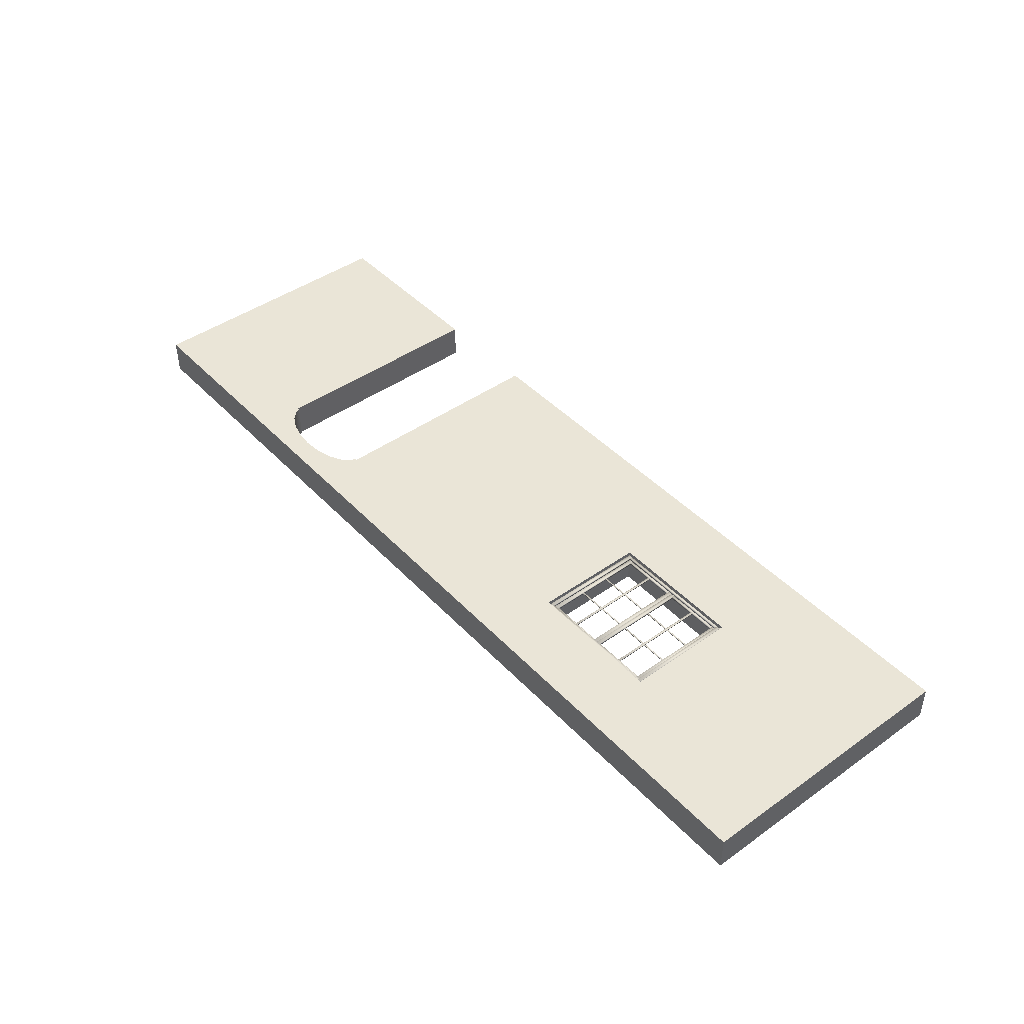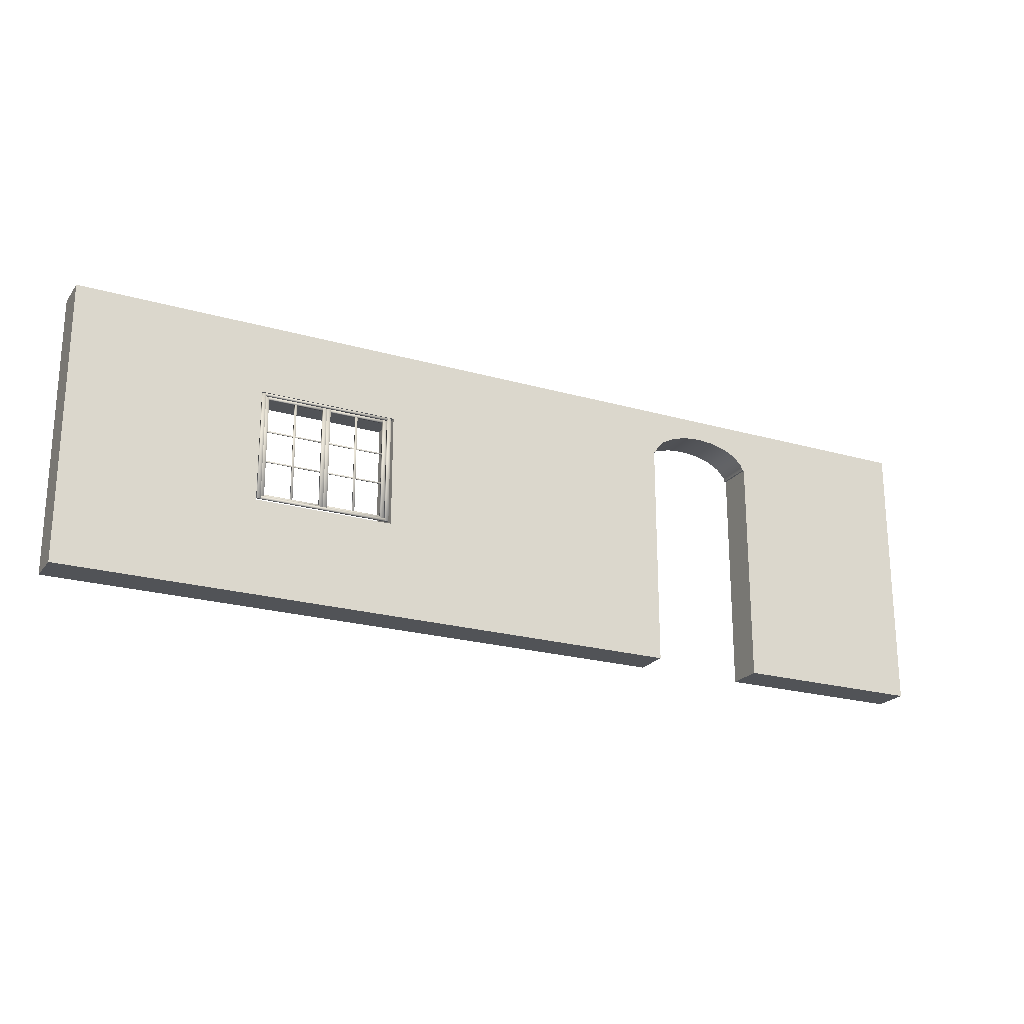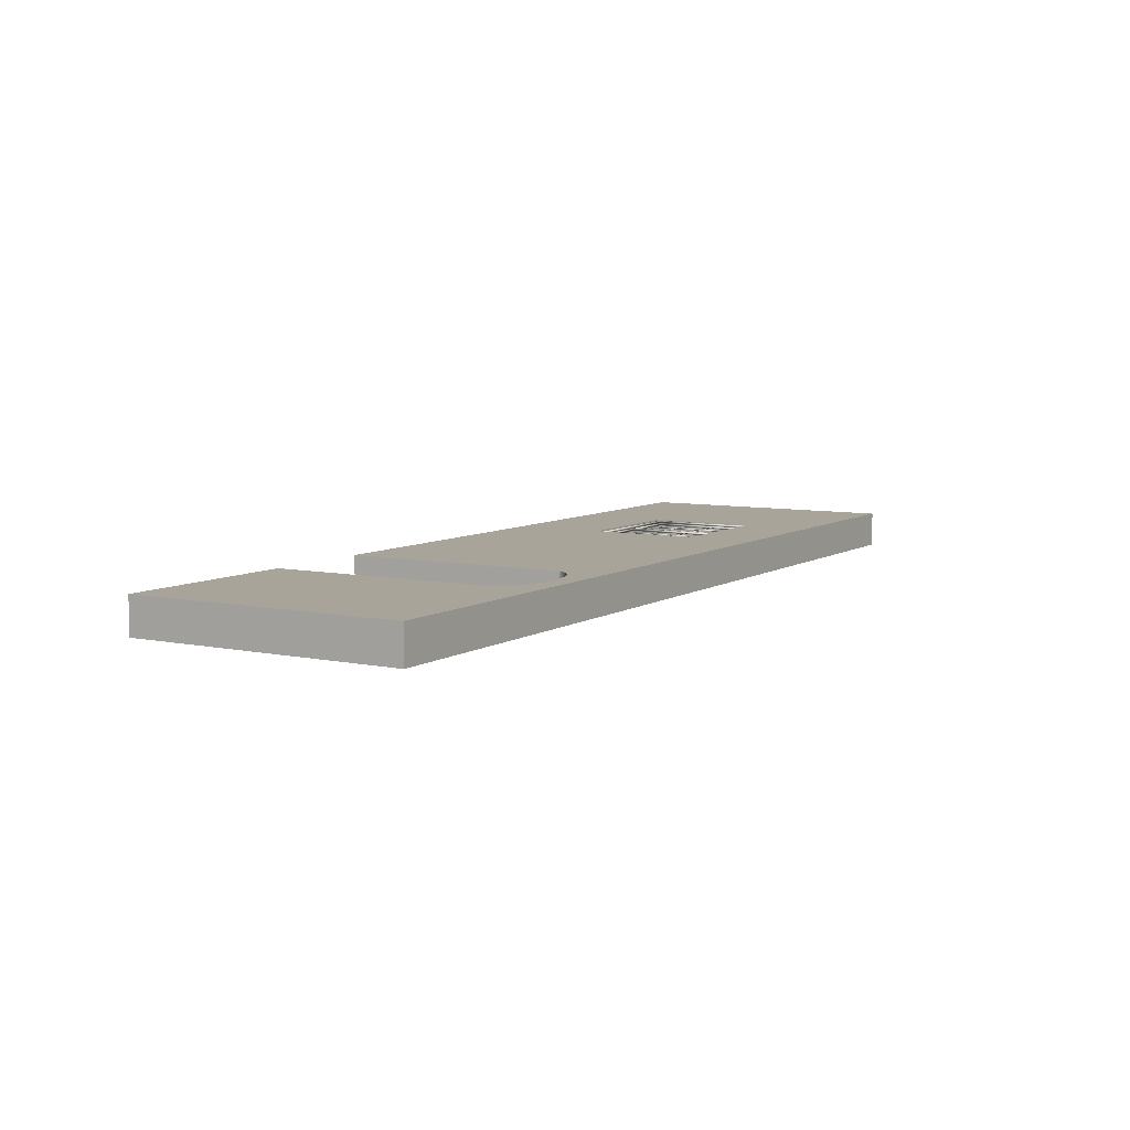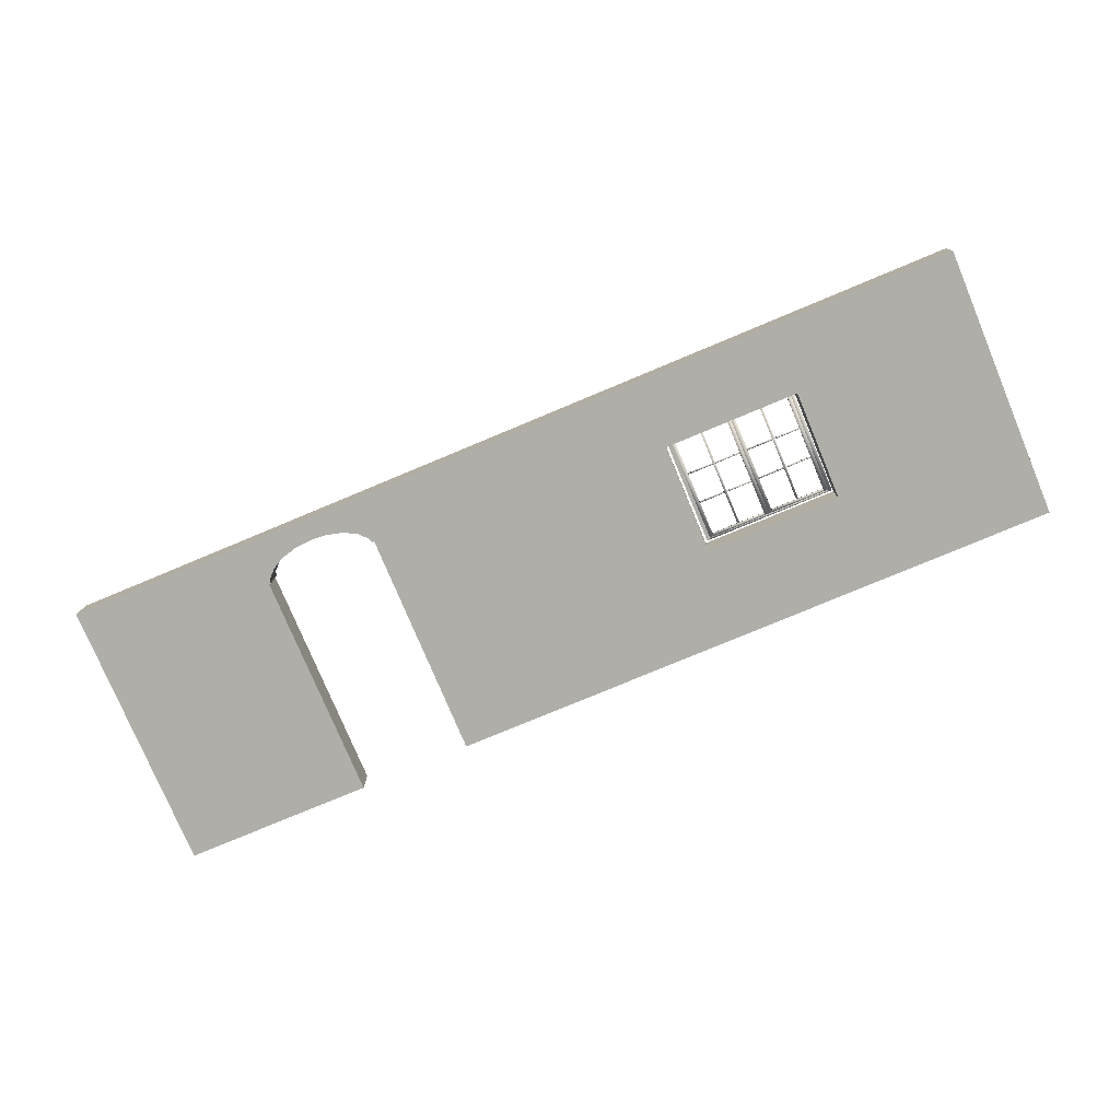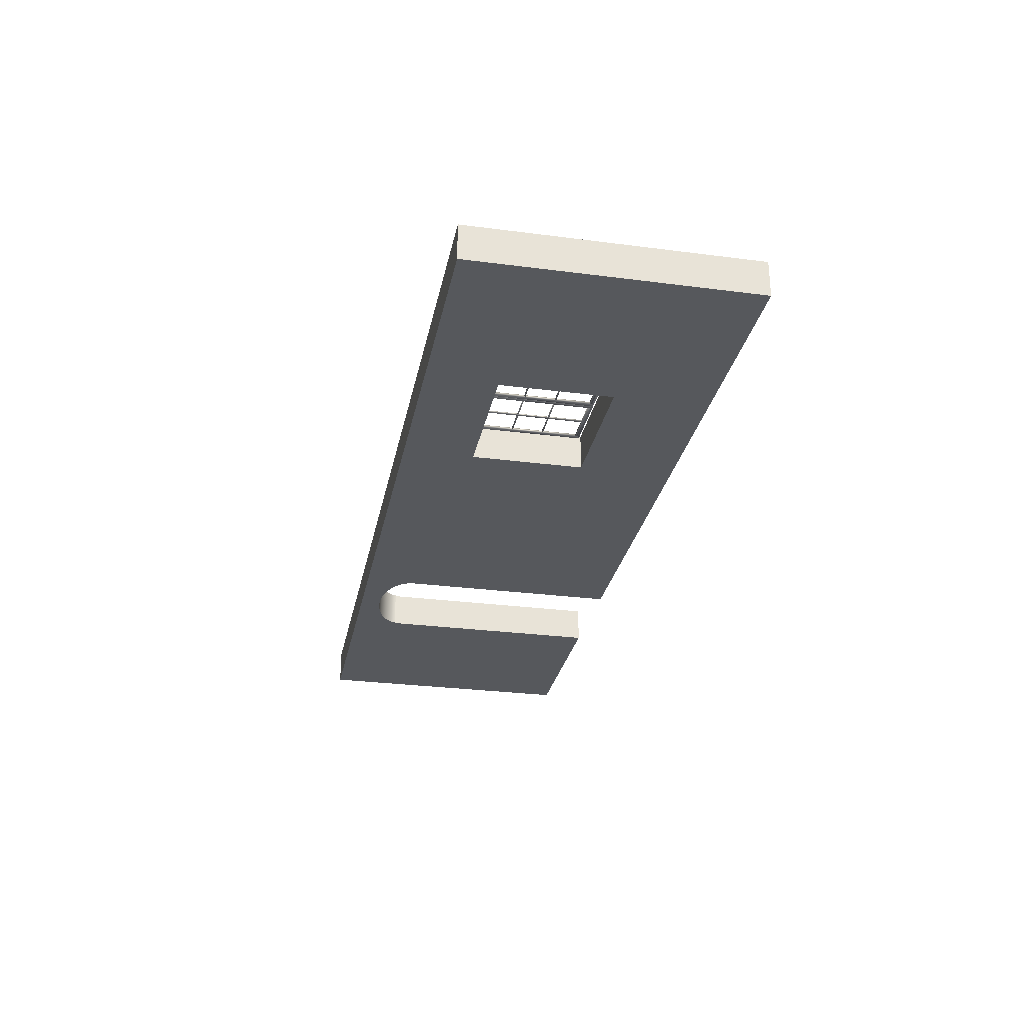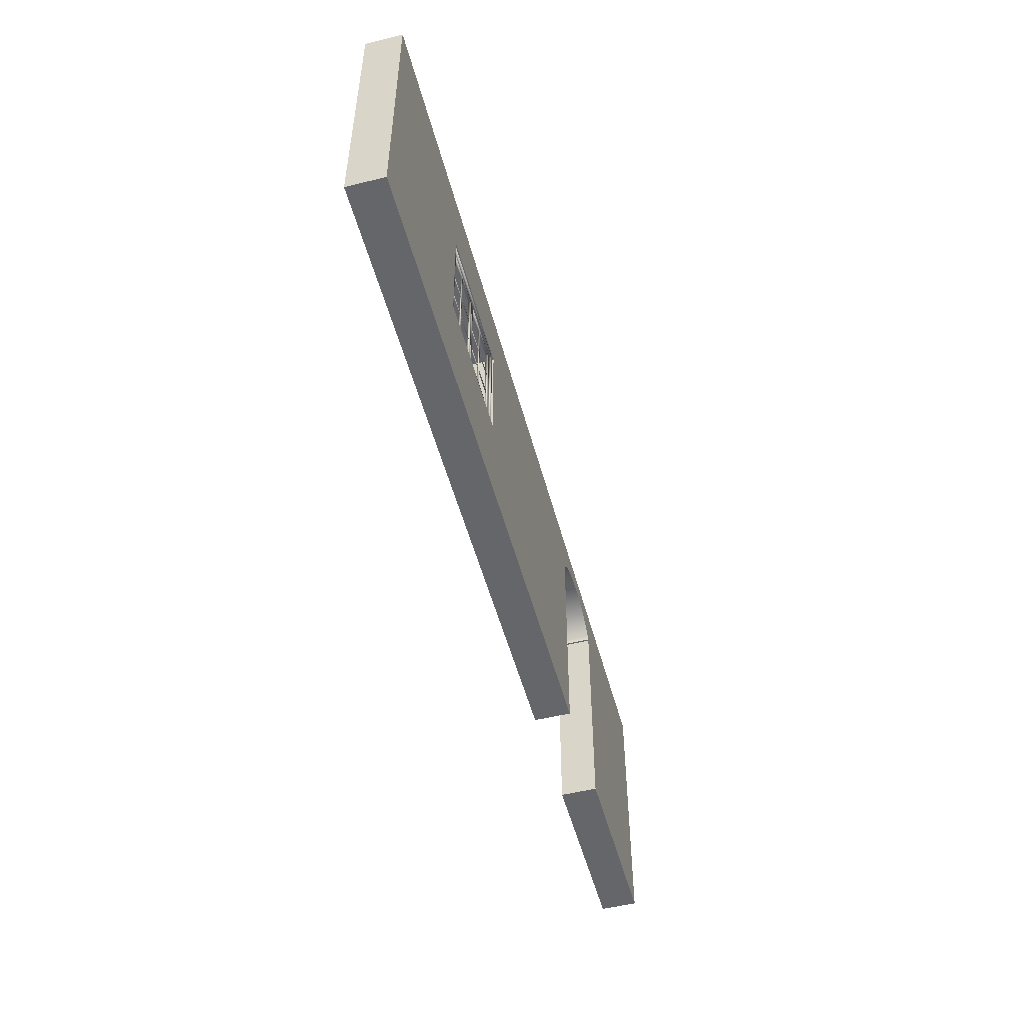
<metadata>
{"format":"obj","ext":"obj","renderer":"f3d","projection":"perspective","resolution":1024,"background":"white","views":[{"elev":44.1,"azim":-129.7,"up":"+Z"},{"elev":-22.0,"azim":-26.7,"up":"+Y"},{"elev":7.3,"azim":120.9,"up":"+Z"},{"elev":-77.5,"azim":-157.3,"up":"+Z"},{"elev":-28.3,"azim":-101.1,"up":"+Z"},{"elev":-51.7,"azim":-75.2,"up":"+Y"}]}
</metadata>
<code>
g default
v -10.78 -0 9.078
v -10.78 -0 9.947
v -10.78 6.638 9.947
v -10.78 6.638 9.078
v 4.238 -0 9.078
v 4.235 -0 9.947
v -6.305 2.254 9.078
v -6.305 4.946 9.078
v -6.305 4.946 9.947
v -6.305 2.254 9.947
v -3.002 2.254 9.078
v -3.002 2.254 9.947
v -3.002 4.946 9.947
v -3.002 4.946 9.078
v 4.235 5.528 9.947
v 4.238 5.528 9.078
v 11.54 6.638 9.947
v 11.54 6.638 9.078
v 6.971 -0 9.078
v 11.54 -0 9.078
v 11.54 -0 9.947
v 6.968 -0 9.947
v 6.971 5.528 9.078
v 6.968 5.528 9.947
v 4.29 5.528 9.947
v 4.298 5.528 9.078
v 4.323 5.64 9.947
v 4.331 5.64 9.078
v 4.523 5.841 9.078
v 4.515 5.841 9.947
v 4.822 6.001 9.078
v 4.813 6.001 9.947
v 5.198 6.103 9.078
v 5.19 6.103 9.947
v 5.615 6.139 9.078
v 5.607 6.139 9.947
v 6.032 6.103 9.078
v 6.024 6.103 9.947
v 6.409 6.001 9.078
v 6.4 6.001 9.947
v 6.708 5.841 9.078
v 6.699 5.841 9.947
v 6.924 5.528 9.947
v 6.932 5.528 9.078
v 6.899 5.64 9.078
v 6.891 5.64 9.947
v -3.24 2.375 9.816
v -3.24 4.892 9.816
v -3.145 4.892 9.816
v -3.145 2.375 9.816
v -3.24 2.375 9.869
v -3.145 2.375 9.869
v -3.145 4.892 9.869
v -3.24 4.892 9.869
v -3.145 2.312 9.869
v -3.145 4.955 9.869
v -3.055 4.955 9.869
v -3.055 2.312 9.869
v -3.145 2.312 9.923
v -3.055 2.312 9.923
v -3.055 4.955 9.923
v -3.145 4.955 9.923
v -3.24 4.001 9.833
v -4.572 4.001 9.833
v -4.572 4.035 9.833
v -3.24 4.035 9.833
v -3.24 4.001 9.852
v -3.24 4.035 9.852
v -4.572 4.035 9.852
v -4.572 4.001 9.852
v -3.938 2.438 9.828
v -3.938 4.83 9.828
v -3.886 4.83 9.828
v -3.886 2.438 9.828
v -3.938 2.438 9.857
v -3.886 2.438 9.857
v -3.886 4.83 9.857
v -3.938 4.83 9.857
v -4.764 2.375 9.816
v -4.764 4.892 9.816
v -4.668 4.892 9.816
v -4.668 2.375 9.816
v -4.764 2.375 9.869
v -4.668 2.375 9.869
v -4.668 4.892 9.869
v -4.764 4.892 9.869
v -4.572 4.892 9.816
v -4.572 2.375 9.816
v -4.572 2.375 9.869
v -4.572 4.892 9.869
v -4.764 4.001 9.833
v -6.096 4.001 9.833
v -6.096 4.035 9.833
v -4.764 4.035 9.833
v -4.764 4.001 9.852
v -4.764 4.035 9.852
v -6.096 4.035 9.852
v -6.096 4.001 9.852
v -5.461 2.438 9.828
v -5.461 4.83 9.828
v -5.409 4.83 9.828
v -5.409 2.438 9.828
v -5.461 2.438 9.857
v -5.409 2.438 9.857
v -5.409 4.83 9.857
v -5.461 4.83 9.857
v -6.281 2.312 9.869
v -6.281 4.955 9.869
v -6.191 4.955 9.869
v -6.191 2.312 9.869
v -6.281 2.312 9.923
v -6.191 2.312 9.923
v -6.191 4.955 9.923
v -6.281 4.955 9.923
v -6.191 4.955 9.869
v -3.145 4.955 9.869
v -3.145 4.892 9.869
v -6.191 4.892 9.869
v -6.191 4.955 9.923
v -6.191 4.892 9.923
v -3.145 4.892 9.923
v -3.145 4.955 9.923
v -4.572 4.892 9.816
v -3.24 4.892 9.816
v -3.24 4.83 9.816
v -4.572 4.83 9.816
v -4.572 4.892 9.869
v -4.572 4.83 9.869
v -3.24 4.83 9.869
v -3.24 4.892 9.869
v -6.096 4.892 9.816
v -4.764 4.892 9.816
v -4.764 4.83 9.816
v -6.096 4.83 9.816
v -6.096 4.892 9.869
v -6.096 4.83 9.869
v -4.764 4.83 9.869
v -4.764 4.892 9.869
v -6.191 2.375 9.816
v -6.191 4.892 9.816
v -6.096 4.892 9.816
v -6.096 2.375 9.816
v -6.191 2.375 9.869
v -6.096 2.375 9.869
v -6.096 4.892 9.869
v -6.191 4.892 9.869
v -6.191 2.375 9.869
v -3.145 2.375 9.869
v -3.145 2.312 9.869
v -6.191 2.312 9.869
v -6.191 2.375 9.923
v -6.191 2.312 9.923
v -3.145 2.312 9.923
v -3.145 2.375 9.923
v -6.096 2.438 9.816
v -4.764 2.438 9.816
v -4.764 2.375 9.816
v -6.096 2.375 9.816
v -6.096 2.438 9.869
v -6.096 2.375 9.869
v -4.764 2.375 9.869
v -4.764 2.438 9.869
v -4.572 2.438 9.816
v -3.24 2.438 9.816
v -3.24 2.375 9.816
v -4.572 2.375 9.816
v -4.572 2.438 9.869
v -4.572 2.375 9.869
v -3.24 2.375 9.869
v -3.24 2.438 9.869
v -3.24 3.252 9.833
v -4.572 3.252 9.833
v -4.572 3.286 9.833
v -3.24 3.286 9.833
v -3.24 3.252 9.852
v -3.24 3.286 9.852
v -4.572 3.286 9.852
v -4.572 3.252 9.852
v -4.764 3.252 9.833
v -6.096 3.252 9.833
v -6.096 3.286 9.833
v -4.764 3.286 9.833
v -4.764 3.252 9.852
v -4.764 3.286 9.852
v -6.096 3.286 9.852
v -6.096 3.252 9.852
g pasted__polySurface465 group16
f 1 2 4
f 4 2 3
f 2 1 6
f 6 1 5
f 7 8 10
f 10 8 9
f 11 7 12
f 12 7 10
f 13 9 14
f 14 9 8
f 12 13 11
f 11 13 14
f 15 6 16
f 16 6 5
f 3 17 4
f 4 17 18
f 20 21 19
f 19 21 22
f 23 19 24
f 24 19 22
f 15 16 25
f 25 16 26
f 25 26 27
f 27 26 28
f 29 30 28
f 28 30 27
f 31 32 29
f 29 32 30
f 33 34 31
f 31 34 32
f 35 36 33
f 33 36 34
f 37 38 35
f 35 38 36
f 39 40 37
f 37 40 38
f 41 42 39
f 39 42 40
f 43 44 24
f 24 44 23
f 44 43 45
f 45 43 46
f 45 46 41
f 41 46 42
f 21 20 17
f 17 20 18
f 2 6 10
f 10 6 12
f 30 13 27
f 6 15 12
f 13 12 27
f 25 27 15
f 12 15 27
f 31 29 11
f 29 28 11
f 1 7 5
f 7 11 5
f 26 16 28
f 28 16 11
f 16 5 11
f 1 4 7
f 7 4 8
f 11 14 31
f 20 19 18
f 19 23 18
f 44 45 23
f 23 45 18
f 45 41 18
f 8 4 14
f 31 14 33
f 41 39 18
f 14 4 33
f 39 37 18
f 33 4 35
f 4 18 35
f 37 35 18
f 2 10 3
f 10 9 3
f 22 21 24
f 21 17 24
f 43 24 46
f 24 17 46
f 46 17 42
f 9 13 3
f 30 32 13
f 42 17 40
f 13 32 3
f 40 17 38
f 32 34 3
f 34 36 3
f 38 17 36
f 36 17 3
f 47 48 50
f 50 48 49
f 51 52 54
f 54 52 53
f 47 50 51
f 51 50 52
f 50 49 52
f 52 49 53
f 49 48 53
f 53 48 54
f 48 47 54
f 54 47 51
f 55 56 58
f 58 56 57
f 59 60 62
f 62 60 61
f 55 58 59
f 59 58 60
f 58 57 60
f 60 57 61
f 57 56 61
f 61 56 62
f 56 55 62
f 62 55 59
f 63 64 66
f 66 64 65
f 67 68 70
f 70 68 69
f 63 66 67
f 67 66 68
f 66 65 68
f 68 65 69
f 65 64 69
f 69 64 70
f 64 63 70
f 70 63 67
f 71 72 74
f 74 72 73
f 75 76 78
f 78 76 77
f 71 74 75
f 75 74 76
f 74 73 76
f 76 73 77
f 73 72 77
f 77 72 78
f 72 71 78
f 78 71 75
f 79 80 82
f 82 80 81
f 83 84 86
f 86 84 85
f 79 82 83
f 83 82 84
f 82 81 84
f 84 81 85
f 81 80 85
f 85 80 86
f 80 79 86
f 86 79 83
f 82 81 88
f 88 81 87
f 84 89 85
f 85 89 90
f 82 88 84
f 84 88 89
f 88 87 89
f 89 87 90
f 87 81 90
f 90 81 85
f 81 82 85
f 85 82 84
f 91 92 94
f 94 92 93
f 95 96 98
f 98 96 97
f 91 94 95
f 95 94 96
f 94 93 96
f 96 93 97
f 93 92 97
f 97 92 98
f 92 91 98
f 98 91 95
f 99 100 102
f 102 100 101
f 103 104 106
f 106 104 105
f 99 102 103
f 103 102 104
f 102 101 104
f 104 101 105
f 101 100 105
f 105 100 106
f 100 99 106
f 106 99 103
f 107 108 110
f 110 108 109
f 111 112 114
f 114 112 113
f 107 110 111
f 111 110 112
f 110 109 112
f 112 109 113
f 109 108 113
f 113 108 114
f 108 107 114
f 114 107 111
f 115 116 118
f 118 116 117
f 119 120 122
f 122 120 121
f 115 118 119
f 119 118 120
f 118 117 120
f 120 117 121
f 117 116 121
f 121 116 122
f 116 115 122
f 122 115 119
f 123 124 126
f 126 124 125
f 127 128 130
f 130 128 129
f 123 126 127
f 127 126 128
f 126 125 128
f 128 125 129
f 125 124 129
f 129 124 130
f 124 123 130
f 130 123 127
f 131 132 134
f 134 132 133
f 135 136 138
f 138 136 137
f 131 134 135
f 135 134 136
f 134 133 136
f 136 133 137
f 133 132 137
f 137 132 138
f 132 131 138
f 138 131 135
f 139 140 142
f 142 140 141
f 143 144 146
f 146 144 145
f 139 142 143
f 143 142 144
f 142 141 144
f 144 141 145
f 141 140 145
f 145 140 146
f 140 139 146
f 146 139 143
f 147 148 150
f 150 148 149
f 151 152 154
f 154 152 153
f 147 150 151
f 151 150 152
f 150 149 152
f 152 149 153
f 149 148 153
f 153 148 154
f 148 147 154
f 154 147 151
f 155 156 158
f 158 156 157
f 159 160 162
f 162 160 161
f 155 158 159
f 159 158 160
f 158 157 160
f 160 157 161
f 157 156 161
f 161 156 162
f 156 155 162
f 162 155 159
f 163 164 166
f 166 164 165
f 167 168 170
f 170 168 169
f 163 166 167
f 167 166 168
f 166 165 168
f 168 165 169
f 165 164 169
f 169 164 170
f 164 163 170
f 170 163 167
f 171 172 174
f 174 172 173
f 175 176 178
f 178 176 177
f 171 174 175
f 175 174 176
f 174 173 176
f 176 173 177
f 173 172 177
f 177 172 178
f 172 171 178
f 178 171 175
f 179 180 182
f 182 180 181
f 183 184 186
f 186 184 185
f 179 182 183
f 183 182 184
f 182 181 184
f 184 181 185
f 181 180 185
f 185 180 186
f 180 179 186
f 186 179 183

</code>
